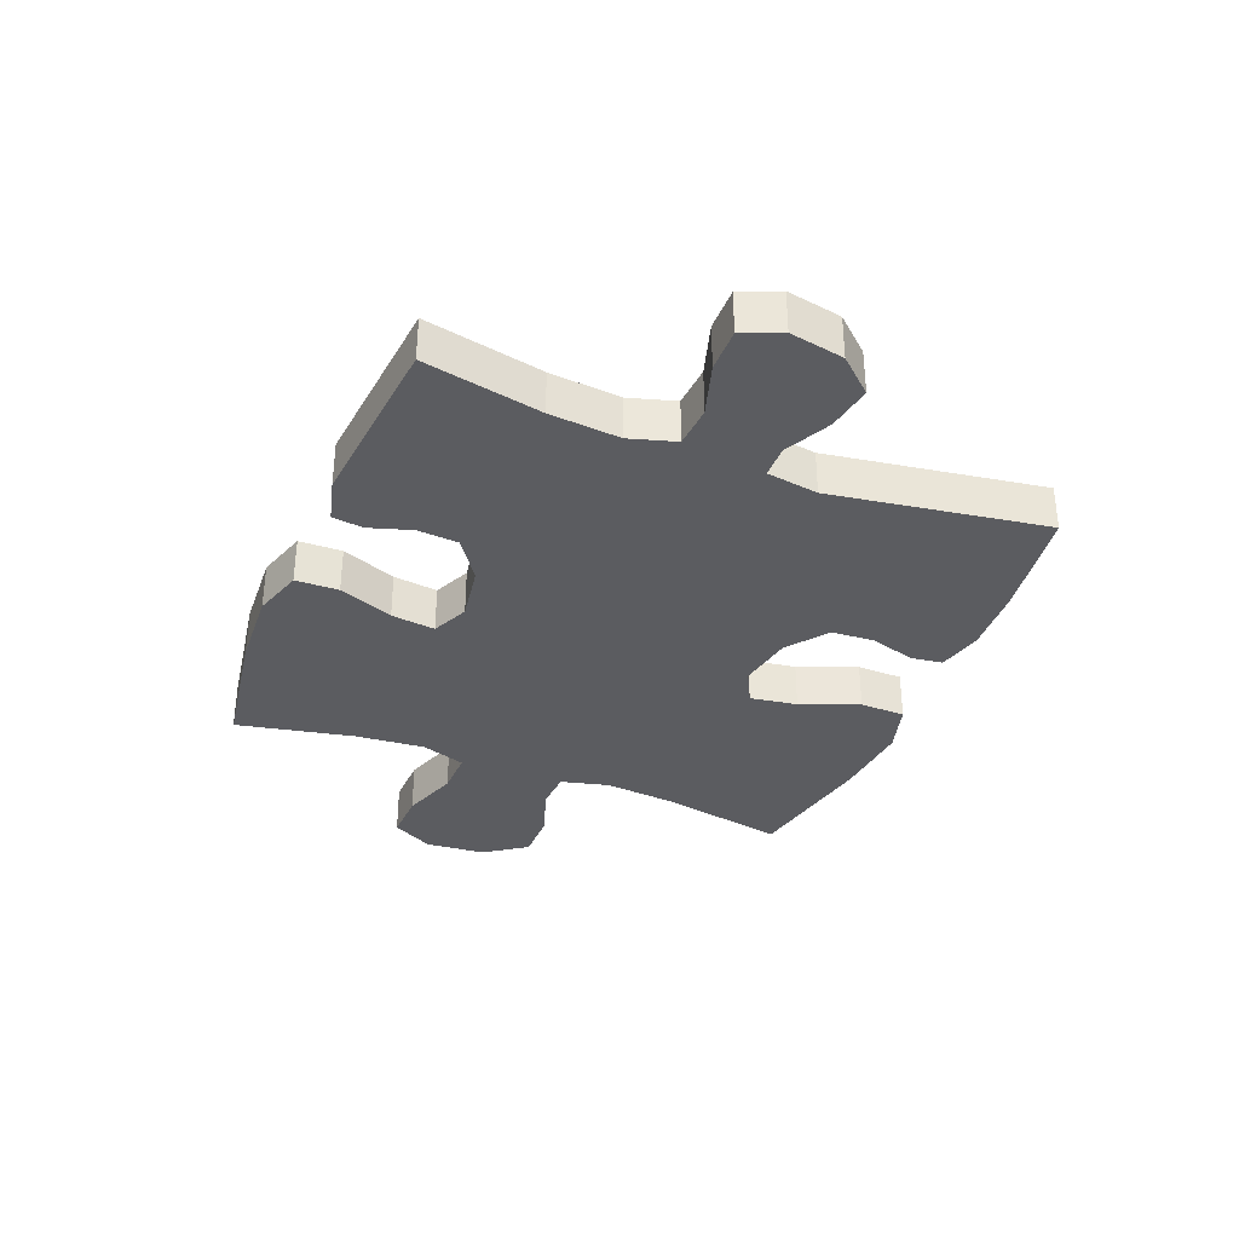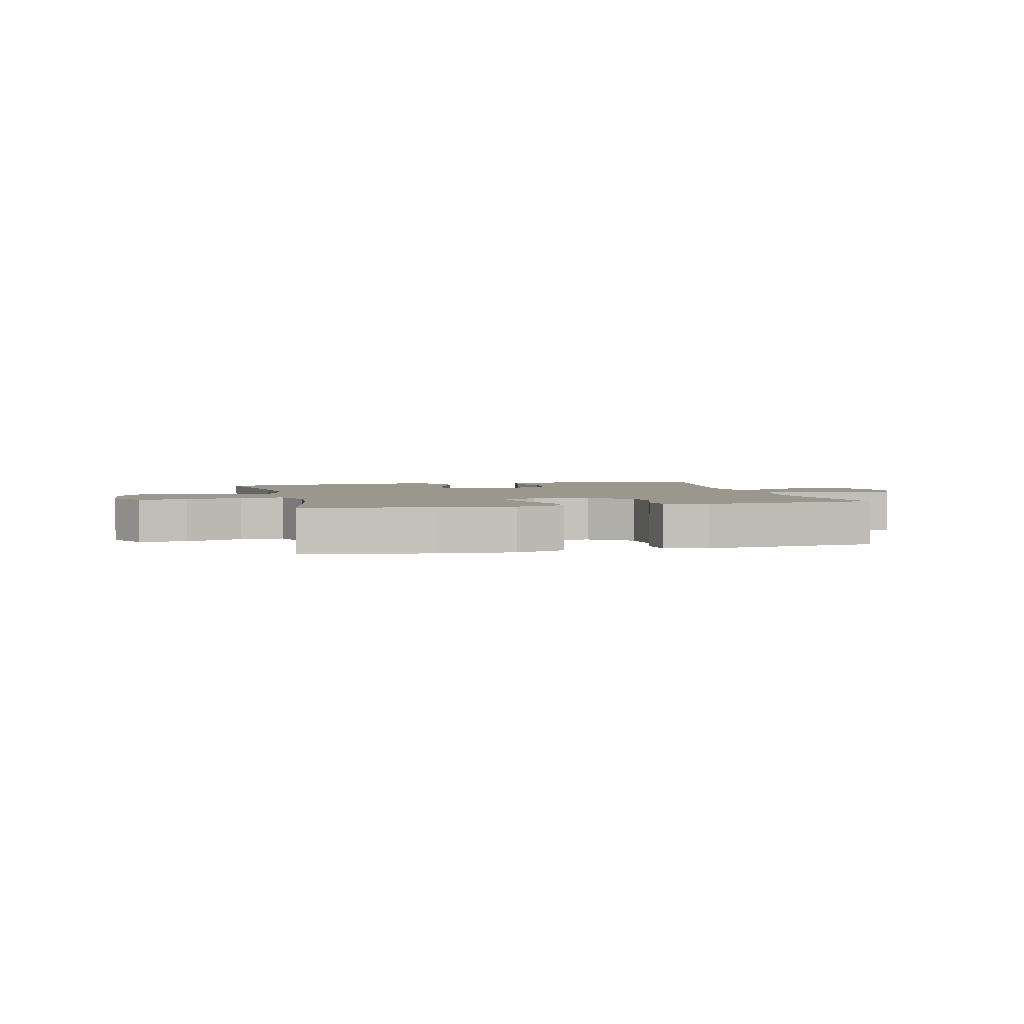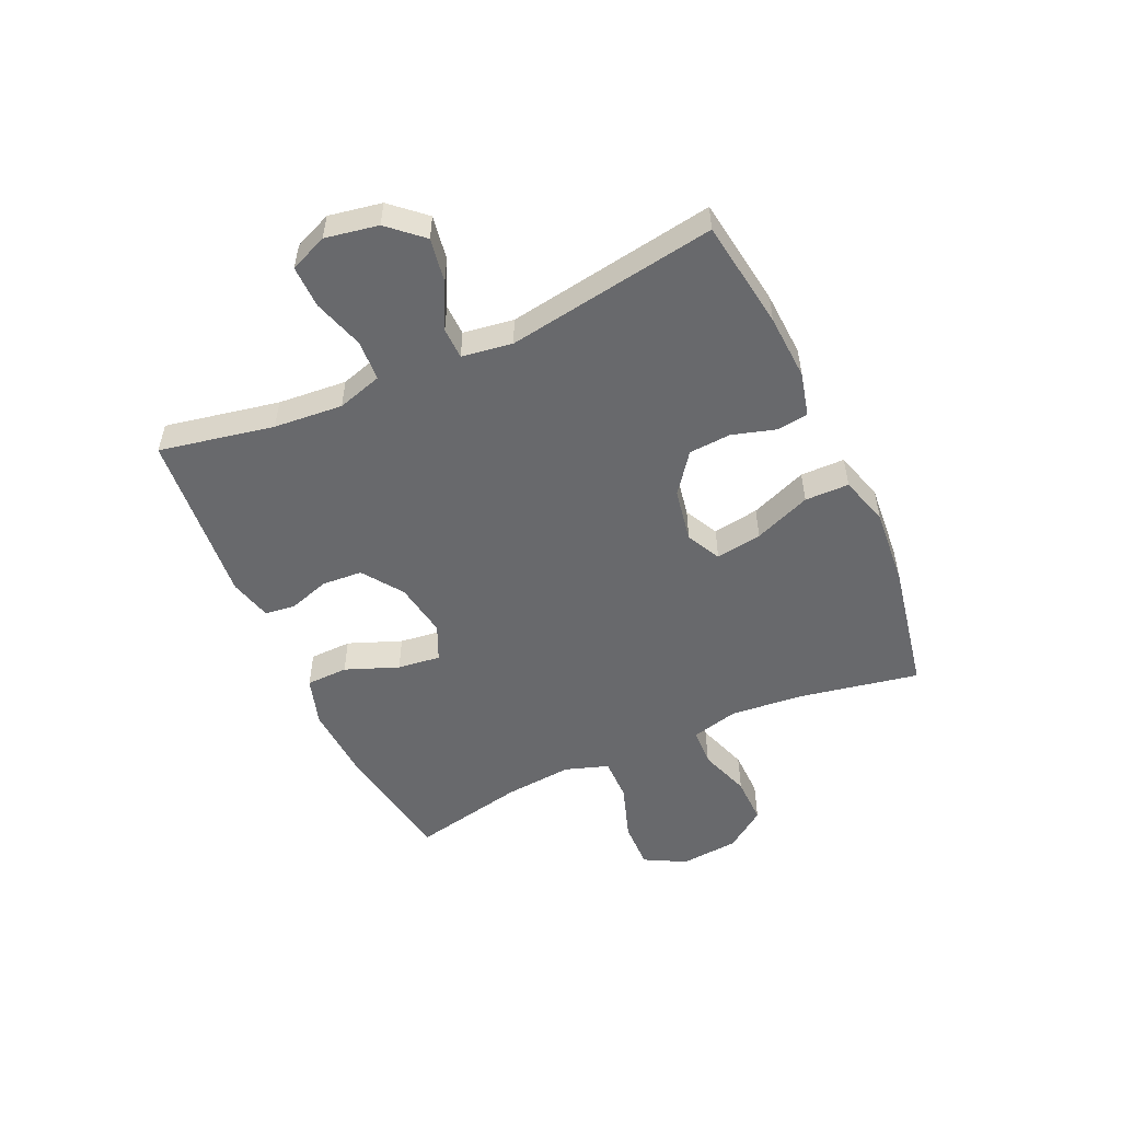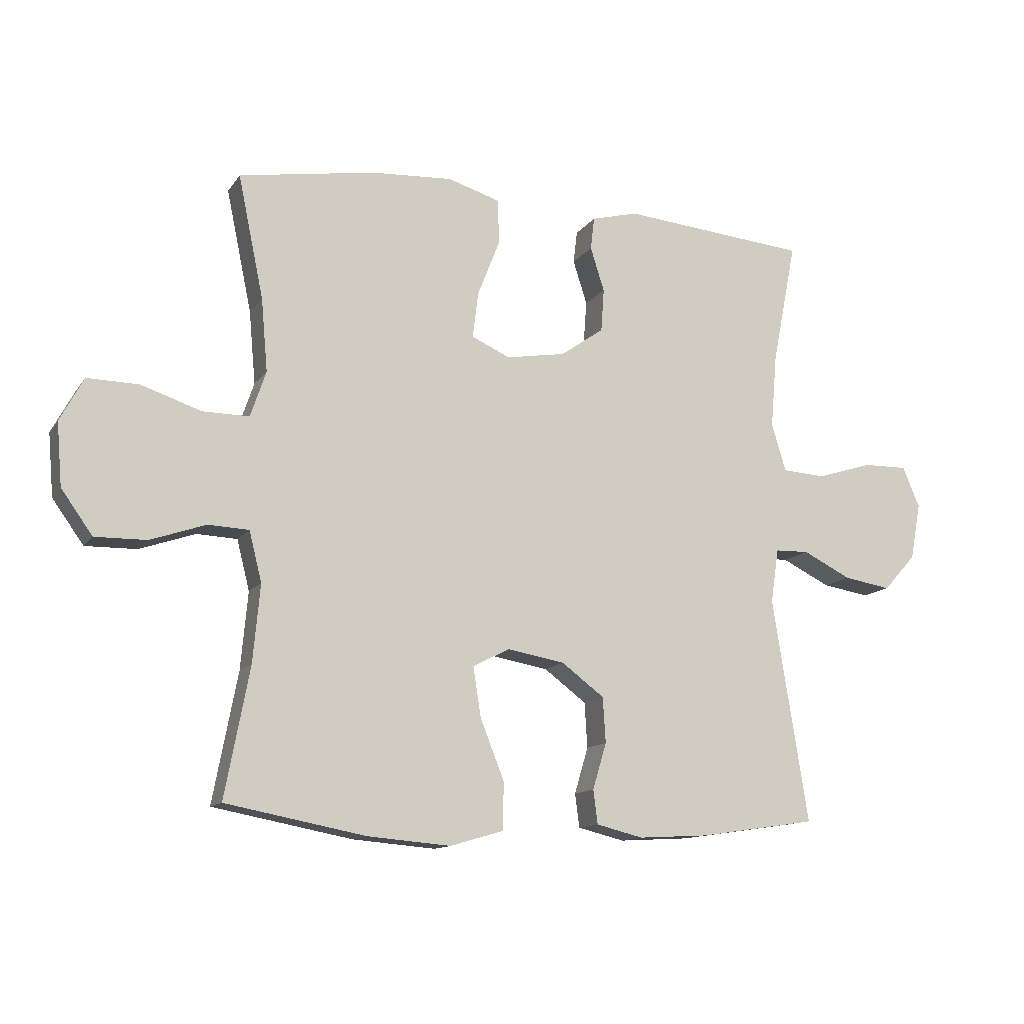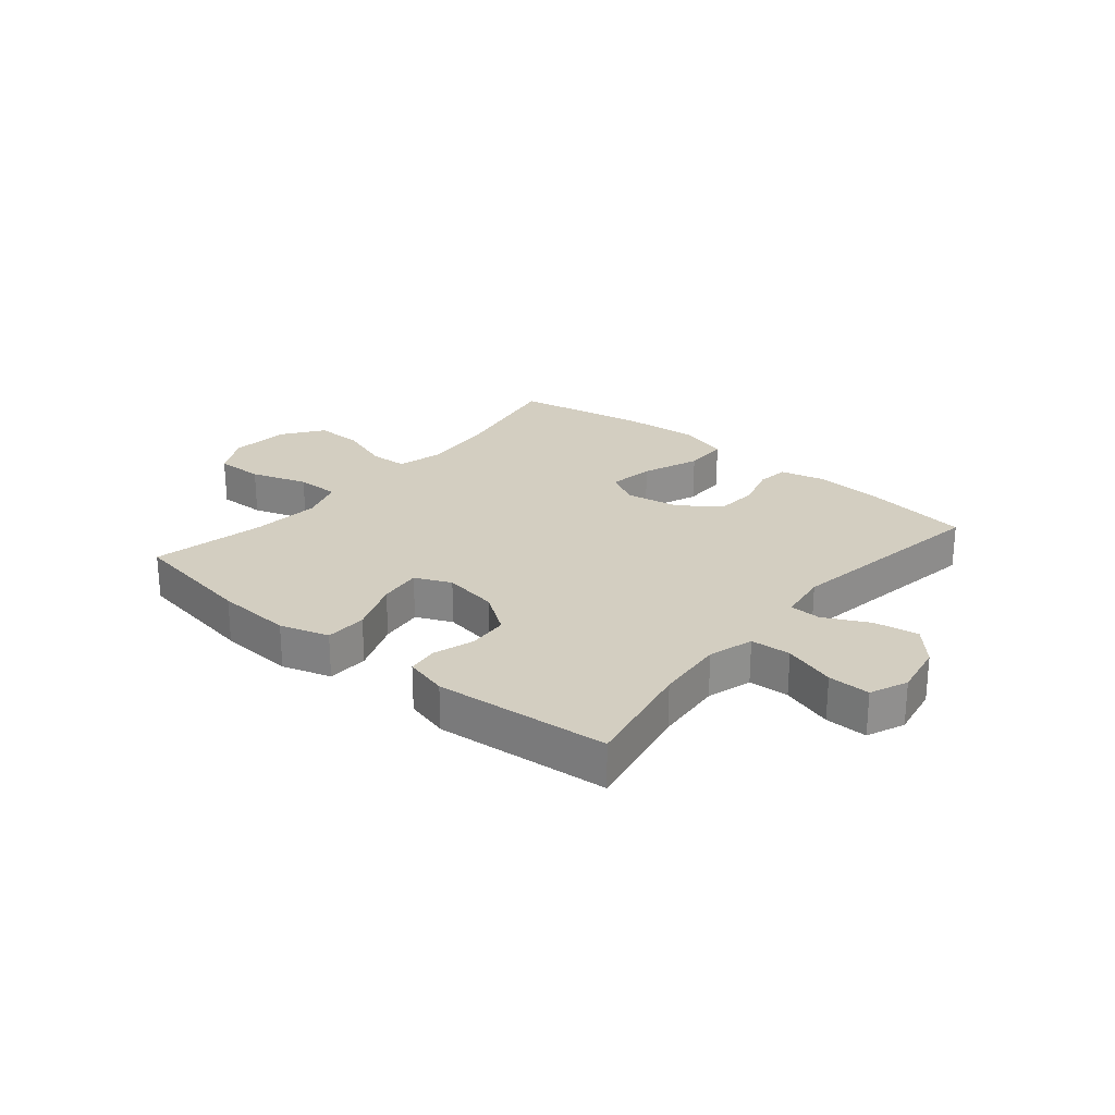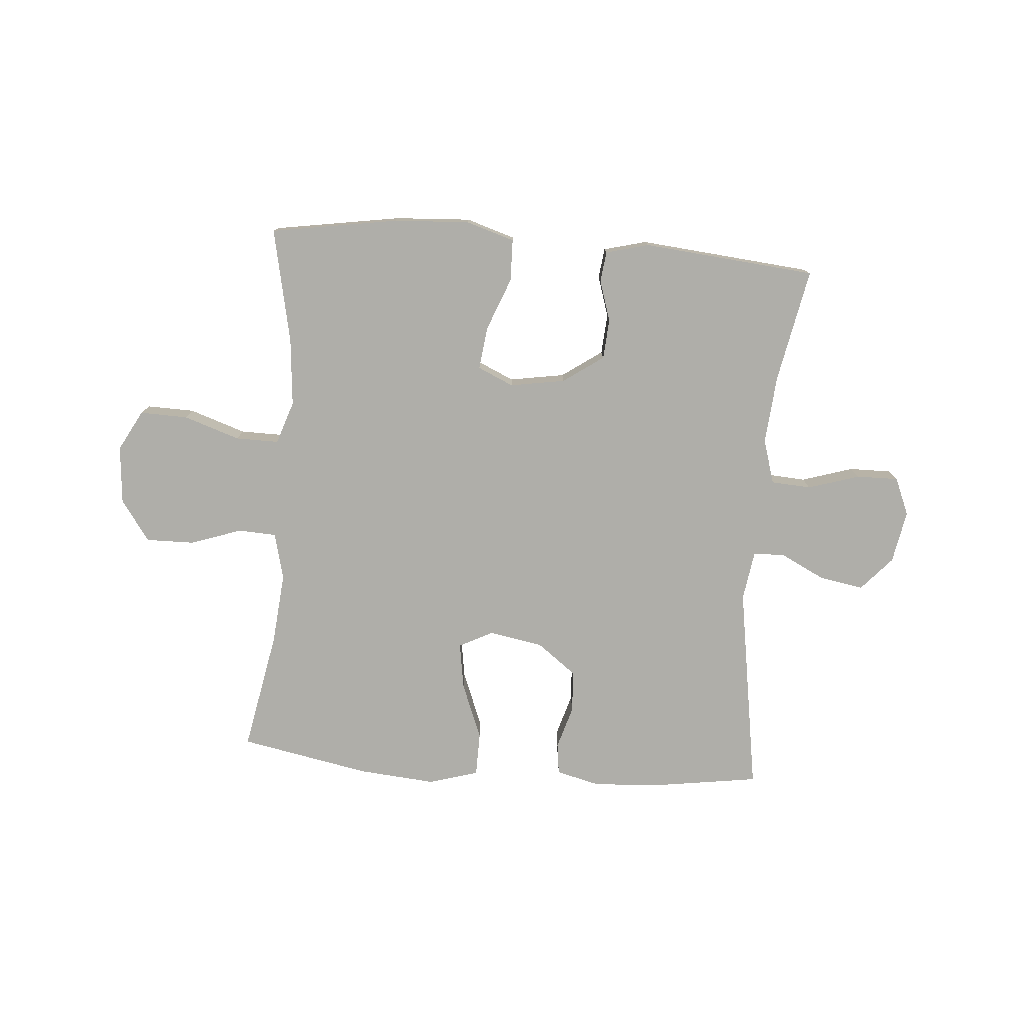
<metadata>
{"format":"obj","ext":"obj","renderer":"f3d","projection":"perspective","resolution":1024,"background":"white","views":[{"elev":-34.7,"azim":67.9,"up":"+Y"},{"elev":2.9,"azim":-13.8,"up":"+Y"},{"elev":-52.7,"azim":114.5,"up":"+Y"},{"elev":-12.4,"azim":-21.4,"up":"+Z"},{"elev":25.0,"azim":39.9,"up":"+Y"},{"elev":-77.5,"azim":-4.5,"up":"+Y"}]}
</metadata>
<code>
o path1372
v 0.4558 0.0375 -0.1297
v 0.4691 0.0375 -0.0411
v 0.5245 0.0375 -0.03971
v 0.6039 0.0375 -0.07927
v 0.6818 0.0375 -0.09236
v 0.735 0.0375 -0.0329
v 0.7521 0.0375 0.06006
v 0.7242 0.0375 0.1262
v 0.6502 0.0375 0.1251
v 0.5593 0.0375 0.09682
v 0.4886 0.0375 0.1014
v 0.4649 0.0375 0.1802
v 0.4751 0.0375 0.3009
v 0.5147 0.0375 0.5026
v 0.2085 0.0375 0.5311
v 0.1327 0.0375 0.5115
v 0.1263 0.0375 0.458
v 0.1493 0.0375 0.3854
v 0.1443 0.0375 0.3147
v 0.07315 0.0375 0.2649
v -0.02389 0.0375 0.2488
v -0.08715 0.0375 0.2771
v -0.07789 0.0375 0.3528
v -0.04122 0.0375 0.4463
v -0.04319 0.0375 0.5201
v -0.1293 0.0375 0.5467
v -0.263 0.0375 0.539
v -0.4872 0.0375 0.5026
v -0.4453 0.0375 0.3009
v -0.4346 0.0375 0.1812
v -0.4602 0.0375 0.1053
v -0.5362 0.0375 0.1061
v -0.6353 0.0375 0.1393
v -0.7196 0.0375 0.1412
v -0.7584 0.0375 0.06954
v -0.7495 0.0375 -0.03379
v -0.6982 0.0375 -0.1058
v -0.6137 0.0375 -0.1046
v -0.5226 0.0375 -0.07342
v -0.4556 0.0375 -0.0767
v -0.4349 0.0375 -0.1591
v -0.4466 0.0375 -0.2862
v -0.4872 0.0375 -0.4991
v -0.2576 0.0375 -0.5433
v -0.1208 0.0375 -0.5549
v -0.03305 0.0375 -0.5291
v -0.03197 0.0375 -0.4513
v -0.07135 0.0375 -0.3513
v -0.08397 0.0375 -0.27
v -0.02374 0.0375 -0.2393
v 0.07098 0.0375 -0.2562
v 0.1407 0.0375 -0.3087
v 0.1454 0.0375 -0.3832
v 0.1227 0.0375 -0.4593
v 0.13 0.0375 -0.5147
v 0.2067 0.0375 -0.5338
v 0.3223 0.0375 -0.5273
v 0.5147 0.0375 -0.4991
v 0.4558 -0.0375 -0.1297
v 0.4691 -0.0375 -0.0411
v 0.5245 -0.0375 -0.03971
v 0.6039 -0.0375 -0.07927
v 0.6818 -0.0375 -0.09236
v 0.735 -0.0375 -0.0329
v 0.7521 -0.0375 0.06006
v 0.7242 -0.0375 0.1262
v 0.6502 -0.0375 0.1251
v 0.5593 -0.0375 0.09682
v 0.4886 -0.0375 0.1014
v 0.4649 -0.0375 0.1802
v 0.4751 -0.0375 0.3009
v 0.5147 -0.0375 0.5026
v 0.2085 -0.0375 0.5311
v 0.1327 -0.0375 0.5115
v 0.1263 -0.0375 0.458
v 0.1493 -0.0375 0.3854
v 0.1443 -0.0375 0.3147
v 0.07315 -0.0375 0.2649
v -0.02389 -0.0375 0.2488
v -0.08715 -0.0375 0.2771
v -0.07789 -0.0375 0.3528
v -0.04122 -0.0375 0.4463
v -0.04319 -0.0375 0.5201
v -0.1293 -0.0375 0.5467
v -0.263 -0.0375 0.539
v -0.4872 -0.0375 0.5026
v -0.4453 -0.0375 0.3009
v -0.4346 -0.0375 0.1812
v -0.4602 -0.0375 0.1053
v -0.5362 -0.0375 0.1061
v -0.6353 -0.0375 0.1393
v -0.7196 -0.0375 0.1412
v -0.7584 -0.0375 0.06954
v -0.7495 -0.0375 -0.03379
v -0.6982 -0.0375 -0.1058
v -0.6137 -0.0375 -0.1046
v -0.5226 -0.0375 -0.07342
v -0.4556 -0.0375 -0.0767
v -0.4349 -0.0375 -0.1591
v -0.4466 -0.0375 -0.2862
v -0.4872 -0.0375 -0.4991
v -0.2576 -0.0375 -0.5433
v -0.1208 -0.0375 -0.5549
v -0.03305 -0.0375 -0.5291
v -0.03197 -0.0375 -0.4513
v -0.07135 -0.0375 -0.3513
v -0.08397 -0.0375 -0.27
v -0.02374 -0.0375 -0.2393
v 0.07098 -0.0375 -0.2562
v 0.1407 -0.0375 -0.3087
v 0.1454 -0.0375 -0.3832
v 0.1227 -0.0375 -0.4593
v 0.13 -0.0375 -0.5147
v 0.2067 -0.0375 -0.5338
v 0.3223 -0.0375 -0.5273
v 0.5147 -0.0375 -0.4991
v -0.04319 0.0375 0.5201
v -0.04319 0.0375 0.5201
v -0.1293 0.0375 0.5467
v -0.263 0.0375 0.539
v 0.2085 0.0375 0.5311
v 0.1327 0.0375 0.5115
v 0.1327 0.0375 0.5115
v -0.04122 0.0375 0.4463
v 0.5147 0.0375 0.5026
v 0.5147 0.0375 0.5026
v 0.1263 0.0375 0.458
v -0.4872 0.0375 0.5026
v -0.4872 0.0375 0.5026
v 0.1493 0.0375 0.3854
v -0.07789 0.0375 0.3528
v 0.4751 0.0375 0.3009
v -0.4453 0.0375 0.3009
v 0.1443 0.0375 0.3147
v -0.08715 0.0375 0.2771
v -0.08715 0.0375 0.2771
v 0.07315 0.0375 0.2649
v 0.4649 0.0375 0.1802
v -0.4346 0.0375 0.1812
v -0.02389 0.0375 0.2488
v -0.4602 0.0375 0.1053
v -0.4602 0.0375 0.1053
v 0.4886 0.0375 0.1014
v 0.4886 0.0375 0.1014
v -0.6353 0.0375 0.1393
v -0.7196 0.0375 0.1412
v -0.7196 0.0375 0.1412
v -0.7584 0.0375 0.06954
v -0.5362 0.0375 0.1061
v 0.7521 0.0375 0.06006
v 0.7242 0.0375 0.1262
v 0.7242 0.0375 0.1262
v 0.6502 0.0375 0.1251
v 0.5593 0.0375 0.09682
v -0.7495 0.0375 -0.03379
v 0.735 0.0375 -0.0329
v 0.6818 0.0375 -0.09236
v 0.4691 0.0375 -0.0411
v 0.4691 0.0375 -0.0411
v 0.5245 0.0375 -0.03971
v -0.6982 0.0375 -0.1058
v 0.6039 0.0375 -0.07927
v 0.4558 0.0375 -0.1297
v -0.5226 0.0375 -0.07342
v -0.4556 0.0375 -0.0767
v -0.4556 0.0375 -0.0767
v -0.6137 0.0375 -0.1046
v -0.4349 0.0375 -0.1591
v -0.4466 0.0375 -0.2862
v -0.02374 0.0375 -0.2393
v 0.07098 0.0375 -0.2562
v -0.08397 0.0375 -0.27
v -0.08397 0.0375 -0.27
v 0.1407 0.0375 -0.3087
v -0.07135 0.0375 -0.3513
v 0.1454 0.0375 -0.3832
v -0.03197 0.0375 -0.4513
v 0.1227 0.0375 -0.4593
v -0.03305 0.0375 -0.5291
v -0.03305 0.0375 -0.5291
v 0.13 0.0375 -0.5147
v 0.13 0.0375 -0.5147
v 0.5147 0.0375 -0.4991
v 0.5147 0.0375 -0.4991
v -0.4872 0.0375 -0.4991
v -0.4872 0.0375 -0.4991
v 0.3223 0.0375 -0.5273
v 0.2067 0.0375 -0.5338
v -0.2576 0.0375 -0.5433
v -0.1208 0.0375 -0.5549
v -0.04319 -0.0375 0.5201
v -0.04319 -0.0375 0.5201
v -0.1293 -0.0375 0.5467
v -0.263 -0.0375 0.539
v 0.2085 -0.0375 0.5311
v 0.1327 -0.0375 0.5115
v 0.1327 -0.0375 0.5115
v -0.04122 -0.0375 0.4463
v 0.5147 -0.0375 0.5026
v 0.5147 -0.0375 0.5026
v 0.1263 -0.0375 0.458
v -0.4872 -0.0375 0.5026
v -0.4872 -0.0375 0.5026
v 0.1493 -0.0375 0.3854
v -0.07789 -0.0375 0.3528
v 0.4751 -0.0375 0.3009
v -0.4453 -0.0375 0.3009
v 0.1443 -0.0375 0.3147
v -0.08715 -0.0375 0.2771
v -0.08715 -0.0375 0.2771
v 0.07315 -0.0375 0.2649
v 0.4649 -0.0375 0.1802
v -0.4346 -0.0375 0.1812
v -0.02389 -0.0375 0.2488
v -0.4602 -0.0375 0.1053
v -0.4602 -0.0375 0.1053
v 0.4886 -0.0375 0.1014
v 0.4886 -0.0375 0.1014
v -0.6353 -0.0375 0.1393
v -0.7196 -0.0375 0.1412
v -0.7196 -0.0375 0.1412
v -0.7584 -0.0375 0.06954
v -0.5362 -0.0375 0.1061
v 0.7521 -0.0375 0.06006
v 0.7242 -0.0375 0.1262
v 0.7242 -0.0375 0.1262
v 0.6502 -0.0375 0.1251
v 0.5593 -0.0375 0.09682
v -0.7495 -0.0375 -0.03379
v 0.735 -0.0375 -0.0329
v 0.6818 -0.0375 -0.09236
v 0.4691 -0.0375 -0.0411
v 0.4691 -0.0375 -0.0411
v 0.5245 -0.0375 -0.03971
v -0.6982 -0.0375 -0.1058
v 0.6039 -0.0375 -0.07927
v 0.4558 -0.0375 -0.1297
v -0.5226 -0.0375 -0.07342
v -0.4556 -0.0375 -0.0767
v -0.4556 -0.0375 -0.0767
v -0.6137 -0.0375 -0.1046
v -0.4349 -0.0375 -0.1591
v -0.4466 -0.0375 -0.2862
v -0.02374 -0.0375 -0.2393
v 0.07098 -0.0375 -0.2562
v -0.08397 -0.0375 -0.27
v -0.08397 -0.0375 -0.27
v 0.1407 -0.0375 -0.3087
v -0.07135 -0.0375 -0.3513
v 0.1454 -0.0375 -0.3832
v -0.03197 -0.0375 -0.4513
v 0.1227 -0.0375 -0.4593
v -0.03305 -0.0375 -0.5291
v -0.03305 -0.0375 -0.5291
v 0.13 -0.0375 -0.5147
v 0.13 -0.0375 -0.5147
v 0.5147 -0.0375 -0.4991
v 0.5147 -0.0375 -0.4991
v -0.4872 -0.0375 -0.4991
v -0.4872 -0.0375 -0.4991
v 0.3223 -0.0375 -0.5273
v 0.2067 -0.0375 -0.5338
v -0.2576 -0.0375 -0.5433
v -0.1208 -0.0375 -0.5549
f 223 238 215
f 229 241 219
f 242 246 239
f 239 244 209
f 243 246 242
f 230 227 236
f 237 248 261
f 211 217 212
f 227 230 224
f 252 262 250
f 194 205 193
f 204 206 195
f 204 195 201
f 245 232 211
f 215 209 213
f 228 236 227
f 232 234 217
f 201 195 196
f 243 249 246
f 263 249 243
f 214 244 211
f 261 250 262
f 238 223 241
f 239 215 238
f 209 244 214
f 229 219 222
f 251 264 253
f 241 229 235
f 222 219 220
f 227 224 225
f 231 230 236
f 217 234 228
f 236 228 234
f 237 261 257
f 205 198 193
f 244 245 211
f 219 241 223
f 246 244 239
f 264 249 263
f 208 206 204
f 249 264 251
f 250 261 248
f 195 206 199
f 211 212 208
f 207 205 194
f 213 209 207
f 263 243 259
f 207 194 202
f 248 237 245
f 211 232 217
f 255 262 252
f 239 209 215
f 232 245 237
f 212 206 208
f 209 205 207
f 193 198 191
f 118 26 84 192
f 26 27 85 84
f 15 123 197 73
f 24 25 83 82
f 126 15 73 200
f 16 17 75 74
f 27 129 203 85
f 17 18 76 75
f 23 24 82 81
f 13 14 72 71
f 28 29 87 86
f 18 19 77 76
f 136 23 81 210
f 19 20 78 77
f 12 13 71 70
f 29 30 88 87
f 21 22 80 79
f 20 21 79 78
f 30 142 216 88
f 144 12 70 218
f 33 147 221 91
f 34 35 93 92
f 32 33 91 90
f 7 152 226 65
f 8 9 67 66
f 9 10 68 67
f 31 32 90 89
f 10 11 69 68
f 35 36 94 93
f 6 7 65 64
f 5 6 64 63
f 159 3 61 233
f 36 37 95 94
f 4 5 63 62
f 3 4 62 61
f 1 2 60 59
f 39 166 240 97
f 38 39 97 96
f 37 38 96 95
f 40 41 99 98
f 41 42 100 99
f 50 51 109 108
f 173 50 108 247
f 51 52 110 109
f 48 49 107 106
f 52 53 111 110
f 47 48 106 105
f 53 54 112 111
f 180 47 105 254
f 54 182 256 112
f 184 1 59 258
f 42 186 260 100
f 57 58 116 115
f 56 57 115 114
f 55 56 114 113
f 43 44 102 101
f 45 46 104 103
f 44 45 103 102
f 149 141 164
f 155 145 167
f 168 165 172
f 165 135 170
f 169 168 172
f 156 162 153
f 163 187 174
f 137 138 143
f 153 150 156
f 178 176 188
f 120 119 131
f 130 121 132
f 130 127 121
f 171 137 158
f 141 139 135
f 154 153 162
f 158 143 160
f 127 122 121
f 169 172 175
f 189 169 175
f 140 137 170
f 187 188 176
f 164 167 149
f 165 164 141
f 135 140 170
f 155 148 145
f 177 179 190
f 167 161 155
f 148 146 145
f 153 151 150
f 157 162 156
f 143 154 160
f 162 160 154
f 163 183 187
f 131 119 124
f 170 137 171
f 145 149 167
f 172 165 170
f 190 189 175
f 134 130 132
f 175 177 190
f 176 174 187
f 121 125 132
f 137 134 138
f 133 120 131
f 139 133 135
f 189 185 169
f 133 128 120
f 174 171 163
f 137 143 158
f 181 178 188
f 165 141 135
f 158 163 171
f 138 134 132
f 135 133 131
f 119 117 124

</code>
